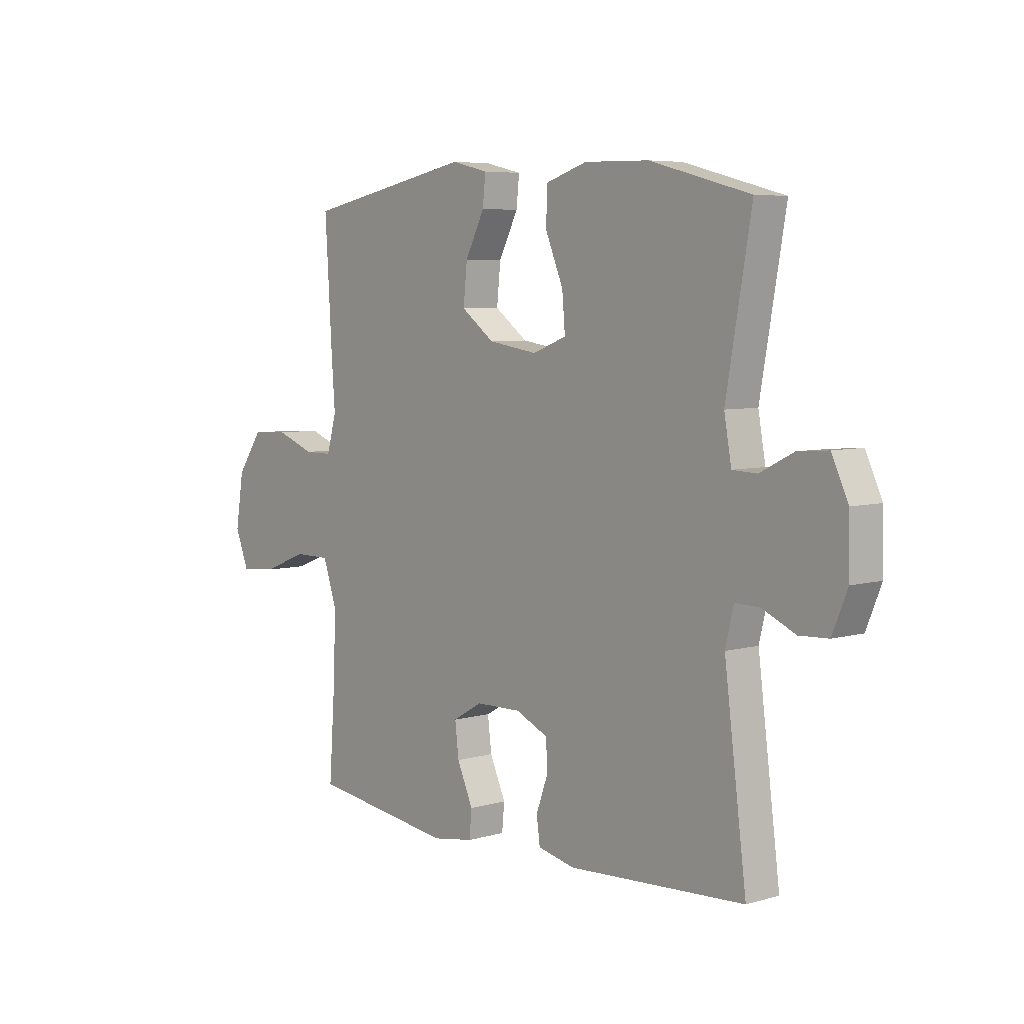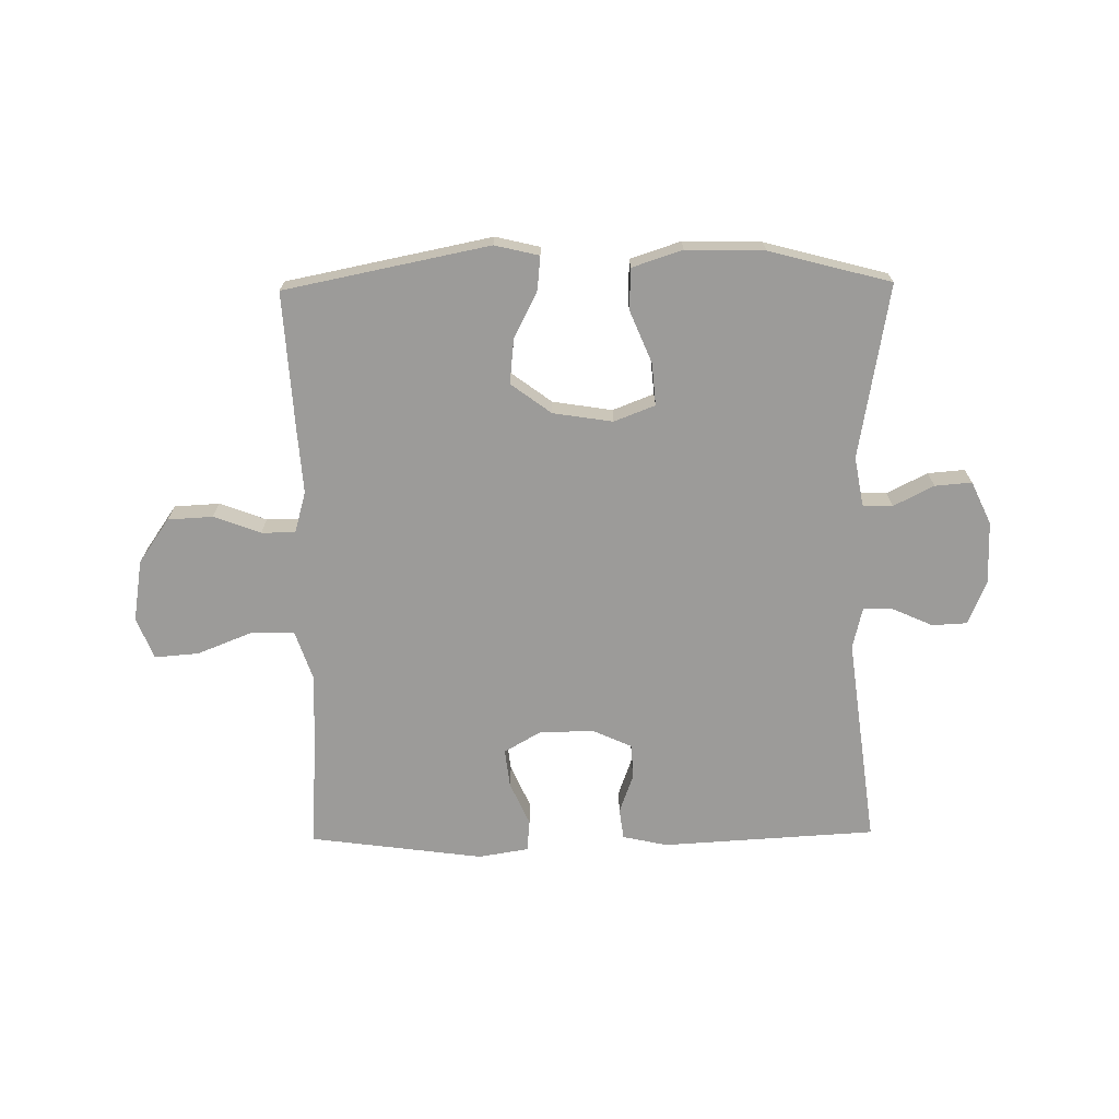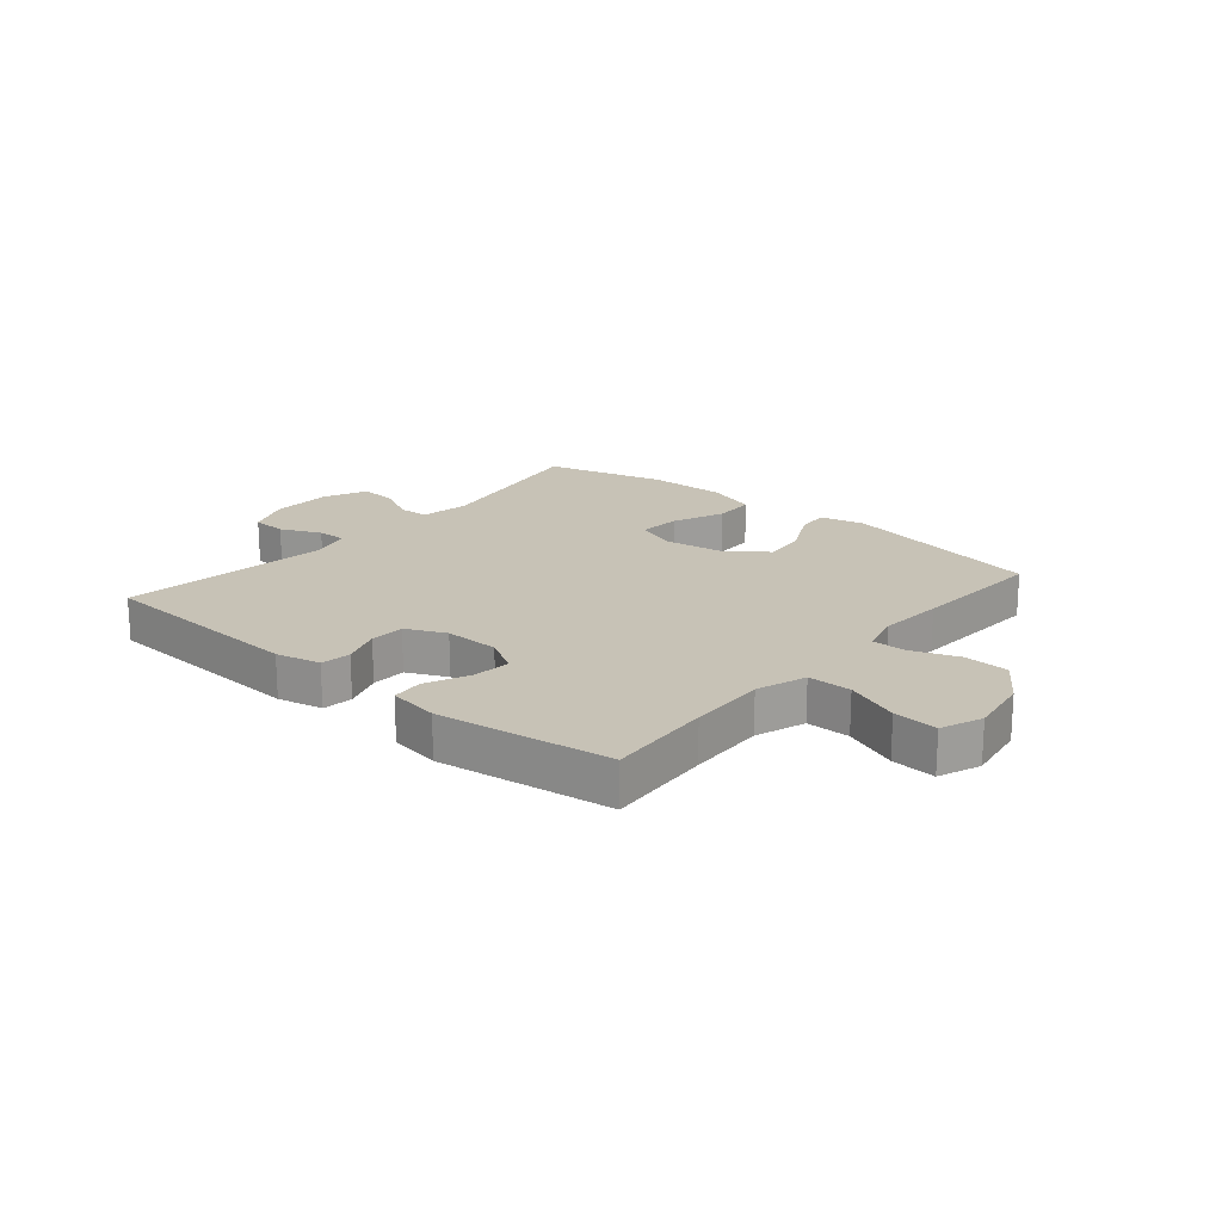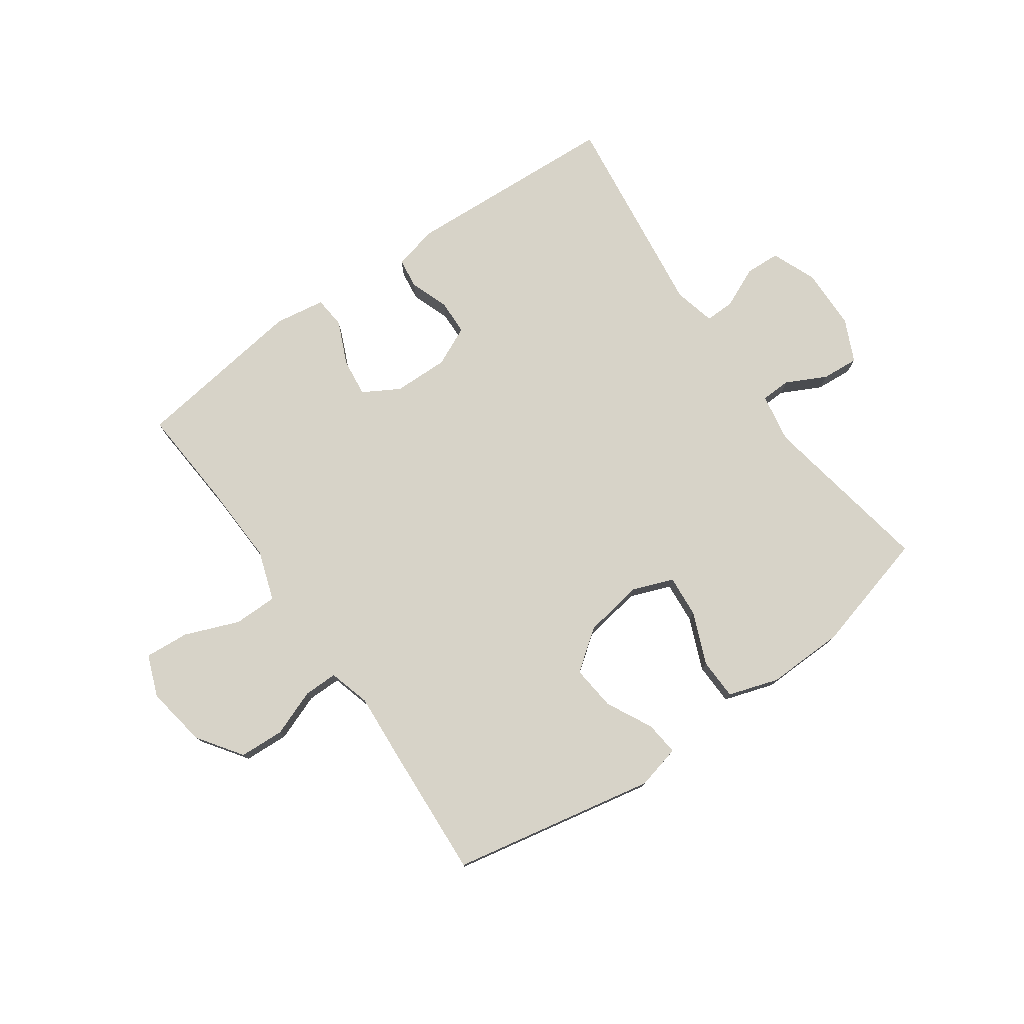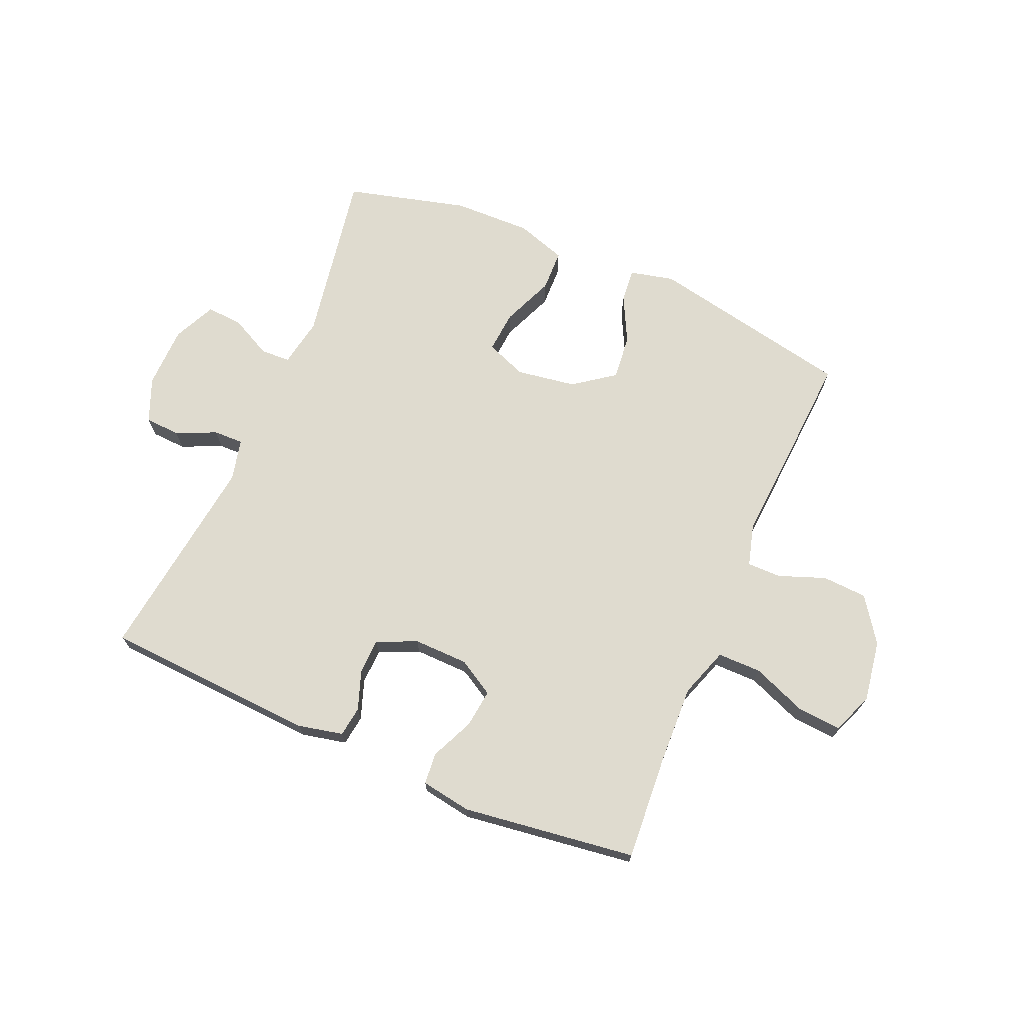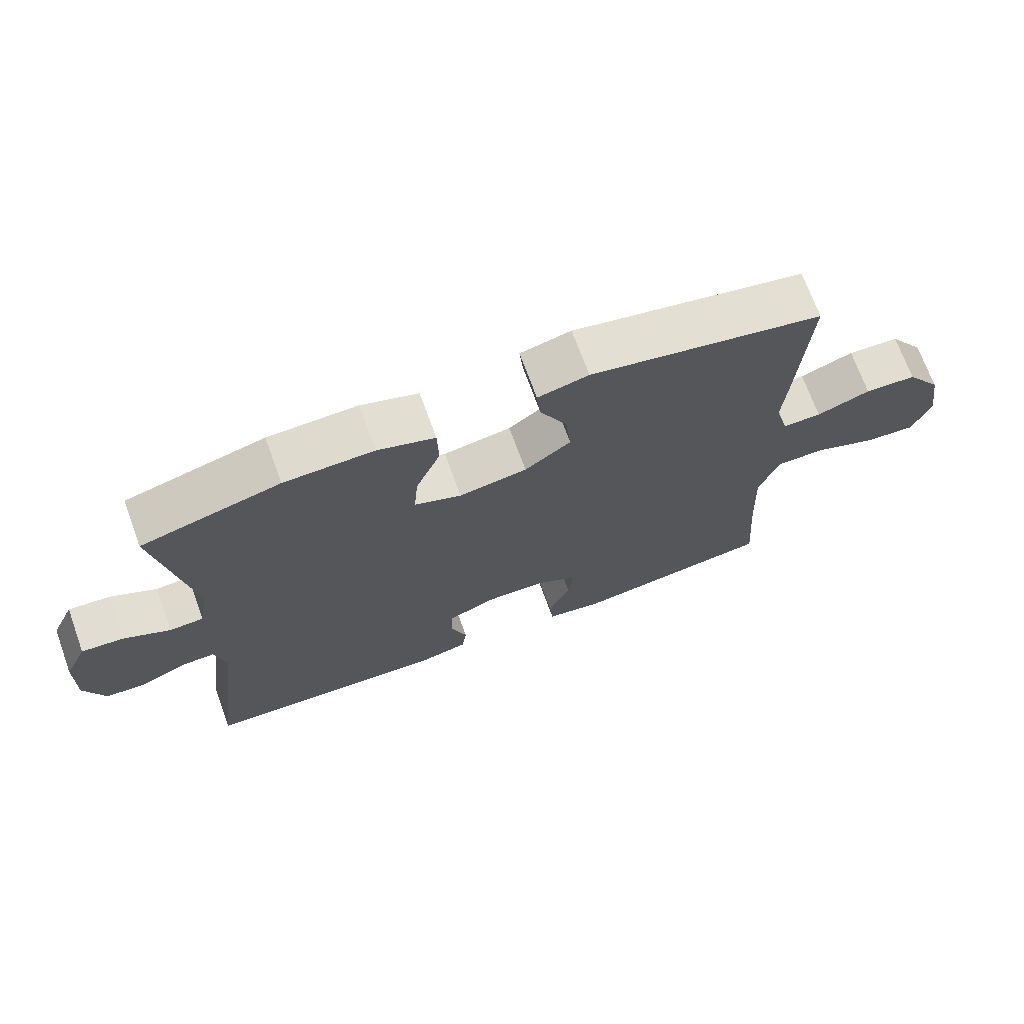
<metadata>
{"format":"obj","ext":"obj","renderer":"f3d","projection":"perspective","resolution":1024,"background":"white","views":[{"elev":6.0,"azim":49.3,"up":"+Z"},{"elev":-69.9,"azim":0.8,"up":"+Y"},{"elev":19.2,"azim":-139.8,"up":"+Y"},{"elev":77.1,"azim":-35.3,"up":"+Y"},{"elev":70.3,"azim":-156.7,"up":"+Y"},{"elev":70.5,"azim":160.0,"up":"+Z"}]}
</metadata>
<code>
v 0.5 0.07 0.5
v 0.448 0.07 0.202
v 0.463 0.07 0.118
v 0.514 0.07 0.116
v 0.583 0.07 0.151
v 0.646 0.07 0.156
v 0.68 0.07 0.083
v 0.682 0.07 -0.023
v 0.651 0.07 -0.099
v 0.591 0.07 -0.102
v 0.522 0.07 -0.071
v 0.471 0.07 -0.07
v 0.454 0.07 -0.141
v 0.5 0.07 -0.5
v 0.134 0.07 -0.521
v 0.057 0.07 -0.504
v 0.05 0.07 -0.452
v 0.074 0.07 -0.385
v 0.072 0.07 -0.325
v 0.004 0.07 -0.294
v -0.09 0.07 -0.296
v -0.152 0.07 -0.332
v -0.144 0.07 -0.398
v -0.111 0.07 -0.472
v -0.116 0.07 -0.526
v -0.202 0.07 -0.54
v -0.5 0.07 -0.5
v -0.487 0.07 -0.318
v -0.482 0.07 -0.185
v -0.511 0.07 -0.1
v -0.586 0.07 -0.1
v -0.679 0.07 -0.137
v -0.755 0.07 -0.143
v -0.783 0.07 -0.072
v -0.766 0.07 0.033
v -0.713 0.07 0.109
v -0.636 0.07 0.113
v -0.556 0.07 0.083
v -0.498 0.07 0.083
v -0.478 0.07 0.154
v -0.486 0.07 0.267
v -0.5 0.07 0.5
v -0.15 0.07 0.57
v -0.074 0.07 0.552
v -0.08 0.07 0.494
v -0.12 0.07 0.415
v -0.128 0.07 0.338
v -0.059 0.07 0.287
v 0.043 0.07 0.271
v 0.113 0.07 0.298
v 0.107 0.07 0.37
v 0.07 0.07 0.459
v 0.072 0.07 0.53
v 0.158 0.07 0.558
v 0.292 0.07 0.555
v 0.5 0 0.5
v 0.448 0 0.202
v 0.463 0 0.118
v 0.514 0 0.116
v 0.583 0 0.151
v 0.646 0 0.156
v 0.68 0 0.083
v 0.682 0 -0.023
v 0.651 0 -0.099
v 0.591 0 -0.102
v 0.522 0 -0.071
v 0.471 0 -0.07
v 0.454 0 -0.141
v 0.5 0 -0.5
v 0.134 0 -0.521
v 0.057 0 -0.504
v 0.05 0 -0.452
v 0.074 0 -0.385
v 0.072 0 -0.325
v 0.004 0 -0.294
v -0.09 0 -0.296
v -0.152 0 -0.332
v -0.144 0 -0.398
v -0.111 0 -0.472
v -0.116 0 -0.526
v -0.202 0 -0.54
v -0.5 0 -0.5
v -0.487 0 -0.318
v -0.482 0 -0.185
v -0.511 0 -0.1
v -0.586 0 -0.1
v -0.679 0 -0.137
v -0.755 0 -0.143
v -0.783 0 -0.072
v -0.766 0 0.033
v -0.713 0 0.109
v -0.636 0 0.113
v -0.556 0 0.083
v -0.498 0 0.083
v -0.478 0 0.154
v -0.486 0 0.267
v -0.5 0 0.5
v -0.15 0 0.57
v -0.074 0 0.552
v -0.08 0 0.494
v -0.12 0 0.415
v -0.128 0 0.338
v -0.059 0 0.287
v 0.043 0 0.271
v 0.113 0 0.298
v 0.107 0 0.37
v 0.07 0 0.459
v 0.072 0 0.53
v 0.158 0 0.558
v 0.292 0 0.555
f 54 55 1 2
f 51 52 53 54
f 50 51 54 2
f 49 50 2 3
f 48 49 3
f 43 44 45 46
f 43 46 47
f 40 41 42 43
f 39 40 43 47
f 35 36 37 38
f 35 38 39
f 34 35 39
f 31 32 33 34
f 30 31 34 39
f 29 30 39 47
f 25 26 27 28
f 23 24 25 28
f 22 23 28 29
f 21 22 29 47
f 15 16 17 18
f 13 14 15 18
f 12 13 18 19
f 8 9 10 11
f 8 11 12
f 7 8 12
f 4 5 6 7
f 3 4 7 12
f 48 3 12 19
f 20 21 47 48
f 19 20 48
f 57 56 110 109
f 109 108 107 106
f 57 109 106 105
f 58 57 105 104
f 58 104 103
f 101 100 99 98
f 102 101 98
f 98 97 96 95
f 102 98 95 94
f 93 92 91 90
f 94 93 90
f 94 90 89
f 89 88 87 86
f 94 89 86 85
f 102 94 85 84
f 83 82 81 80
f 83 80 79 78
f 84 83 78 77
f 102 84 77 76
f 73 72 71 70
f 73 70 69 68
f 74 73 68 67
f 66 65 64 63
f 67 66 63
f 67 63 62
f 62 61 60 59
f 67 62 59 58
f 74 67 58 103
f 103 102 76 75
f 103 75 74
f 1 56 57 2
f 2 57 58 3
f 3 58 59 4
f 4 59 60 5
f 5 60 61 6
f 6 61 62 7
f 7 62 63 8
f 8 63 64 9
f 9 64 65 10
f 10 65 66 11
f 11 66 67 12
f 12 67 68 13
f 13 68 69 14
f 14 69 70 15
f 15 70 71 16
f 16 71 72 17
f 17 72 73 18
f 18 73 74 19
f 19 74 75 20
f 20 75 76 21
f 21 76 77 22
f 22 77 78 23
f 23 78 79 24
f 24 79 80 25
f 25 80 81 26
f 26 81 82 27
f 27 82 83 28
f 28 83 84 29
f 29 84 85 30
f 30 85 86 31
f 31 86 87 32
f 32 87 88 33
f 33 88 89 34
f 34 89 90 35
f 35 90 91 36
f 36 91 92 37
f 37 92 93 38
f 38 93 94 39
f 39 94 95 40
f 40 95 96 41
f 41 96 97 42
f 42 97 98 43
f 43 98 99 44
f 44 99 100 45
f 45 100 101 46
f 46 101 102 47
f 47 102 103 48
f 48 103 104 49
f 49 104 105 50
f 50 105 106 51
f 51 106 107 52
f 52 107 108 53
f 53 108 109 54
f 54 109 110 55
f 55 110 56 1

</code>
